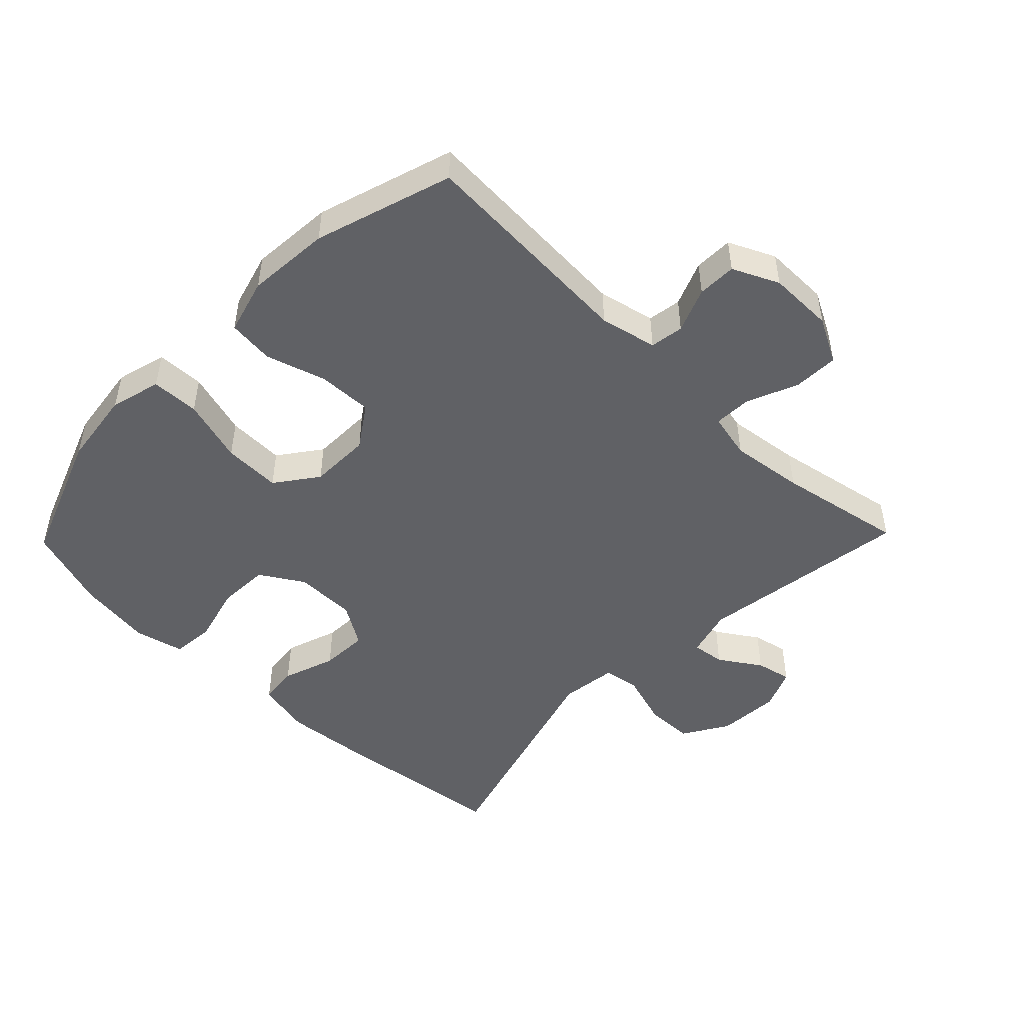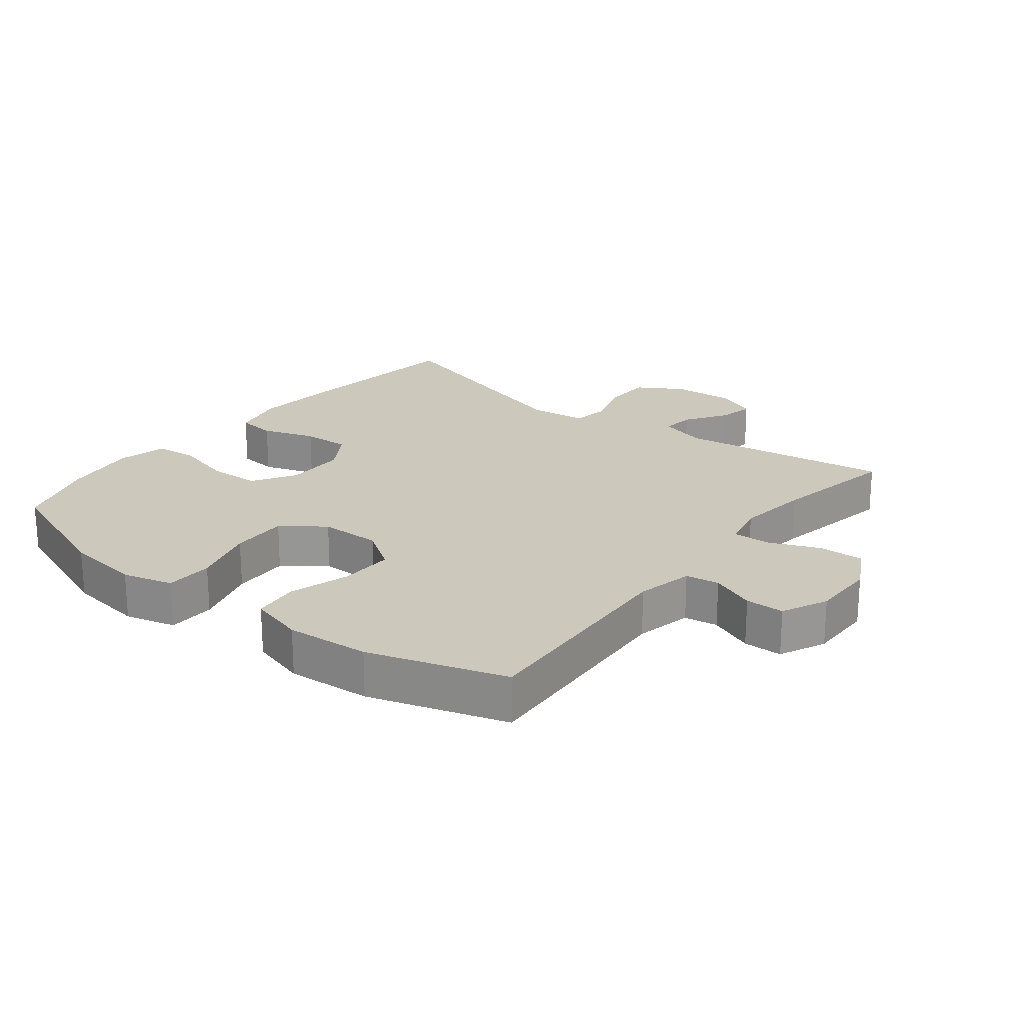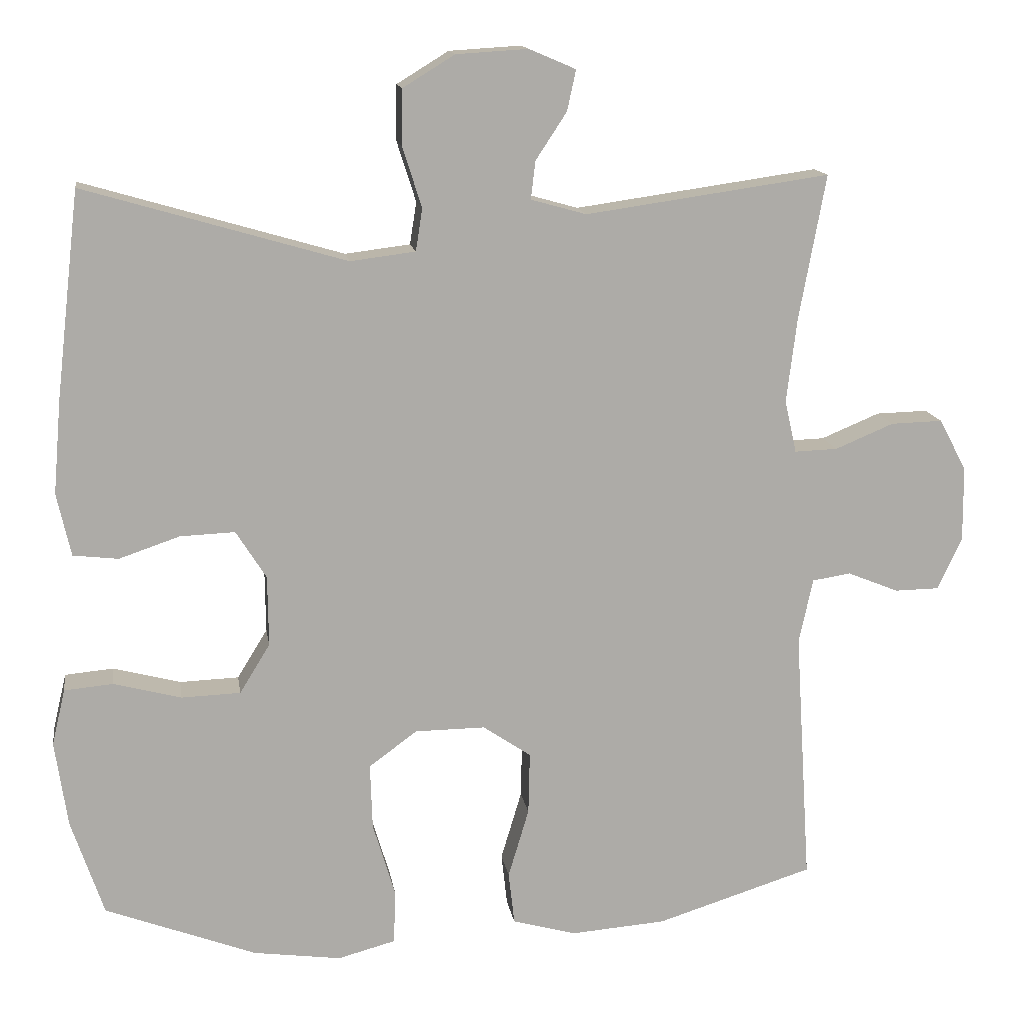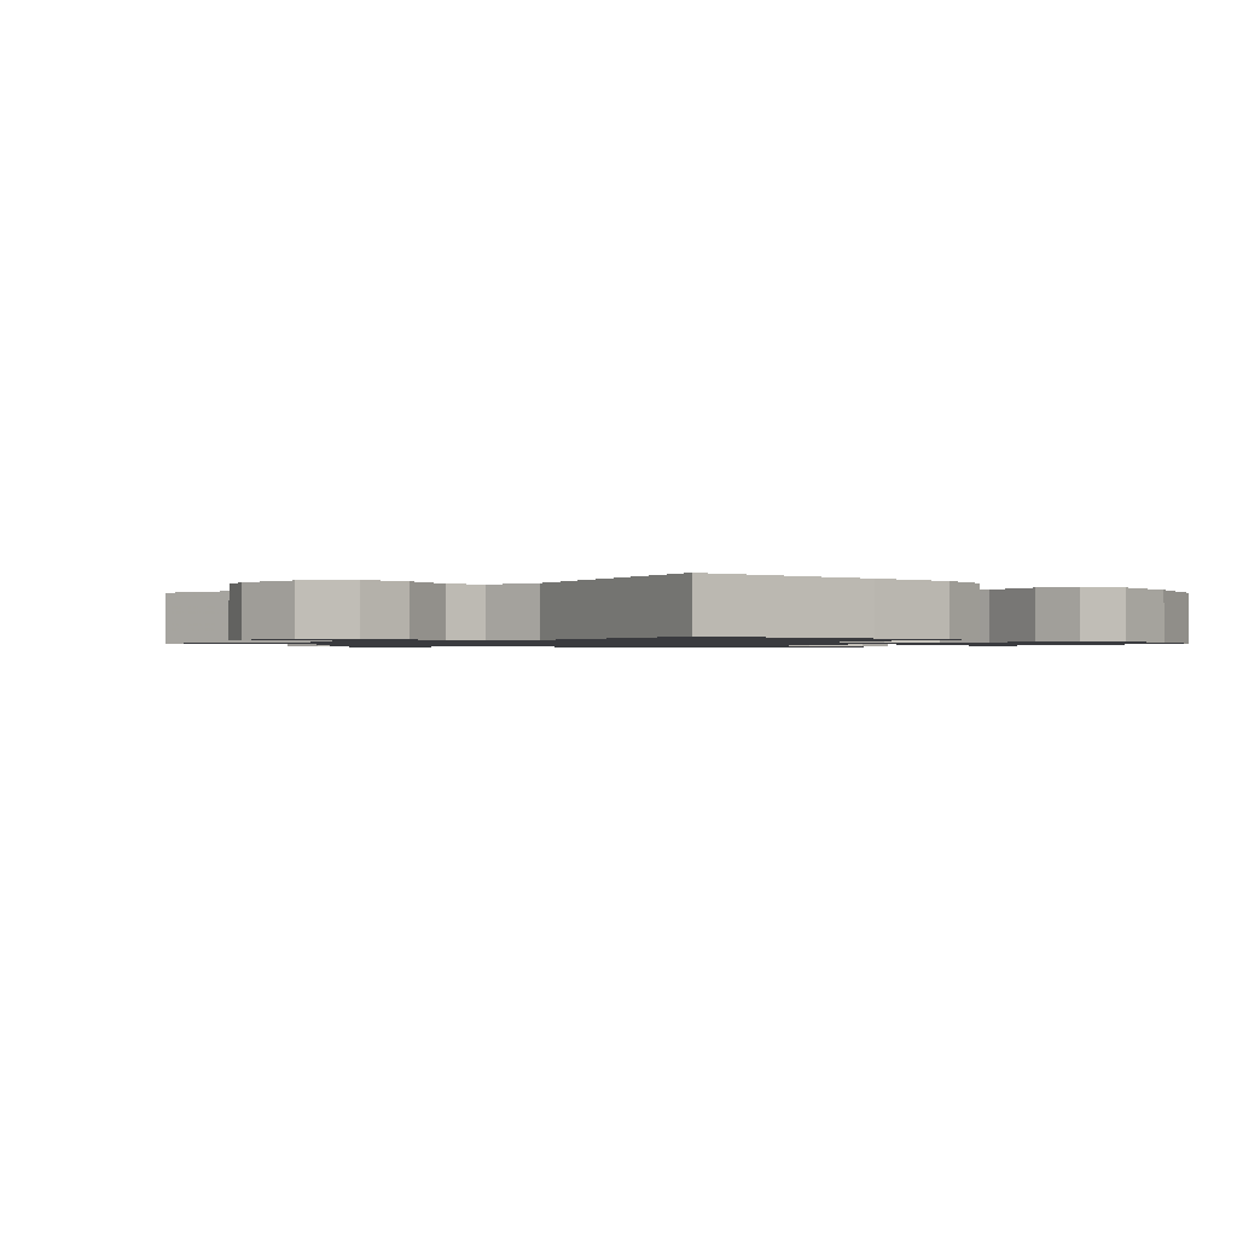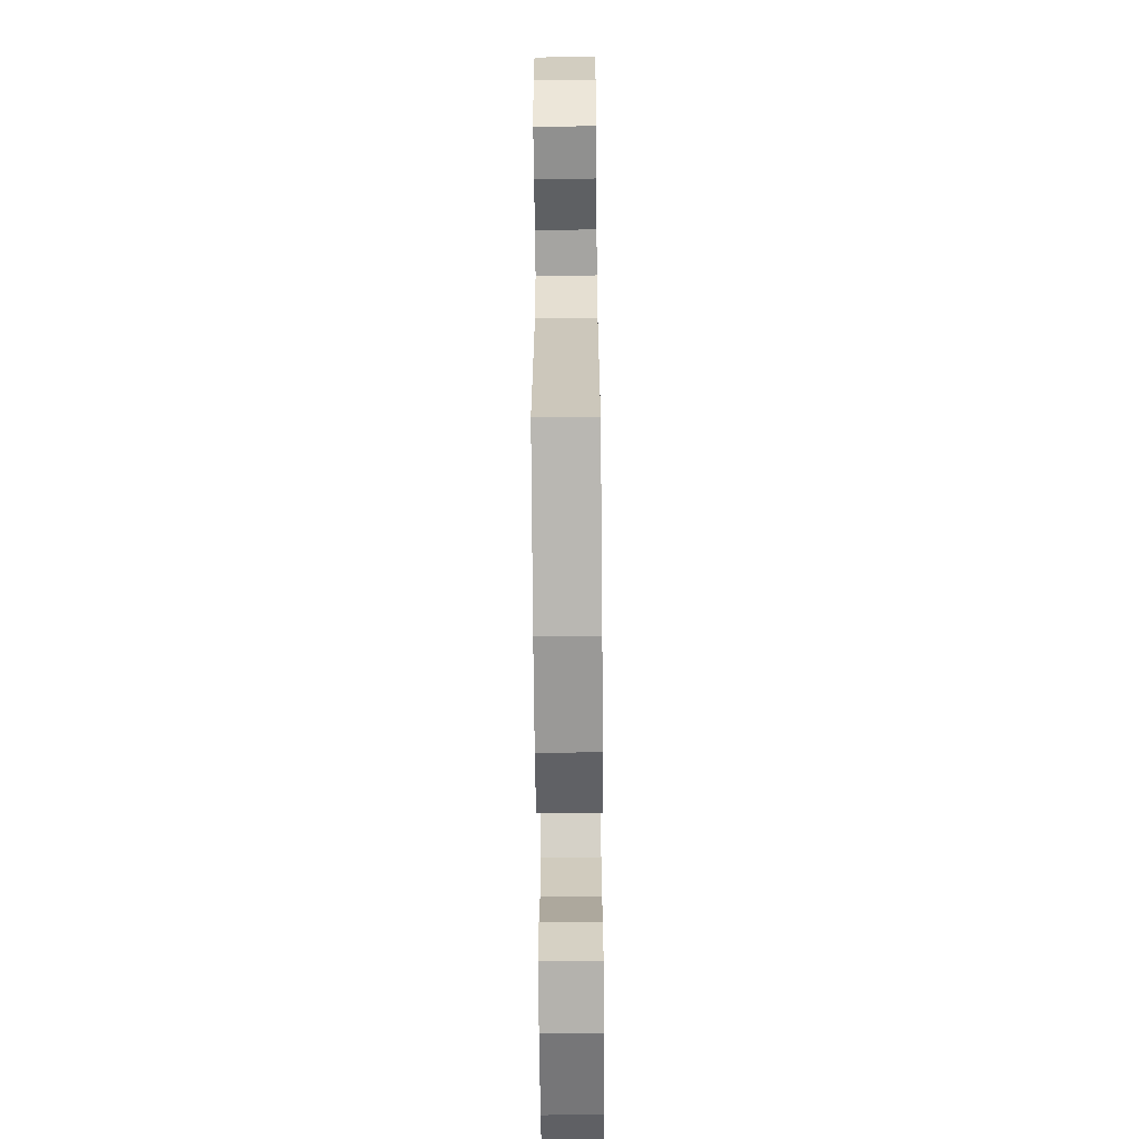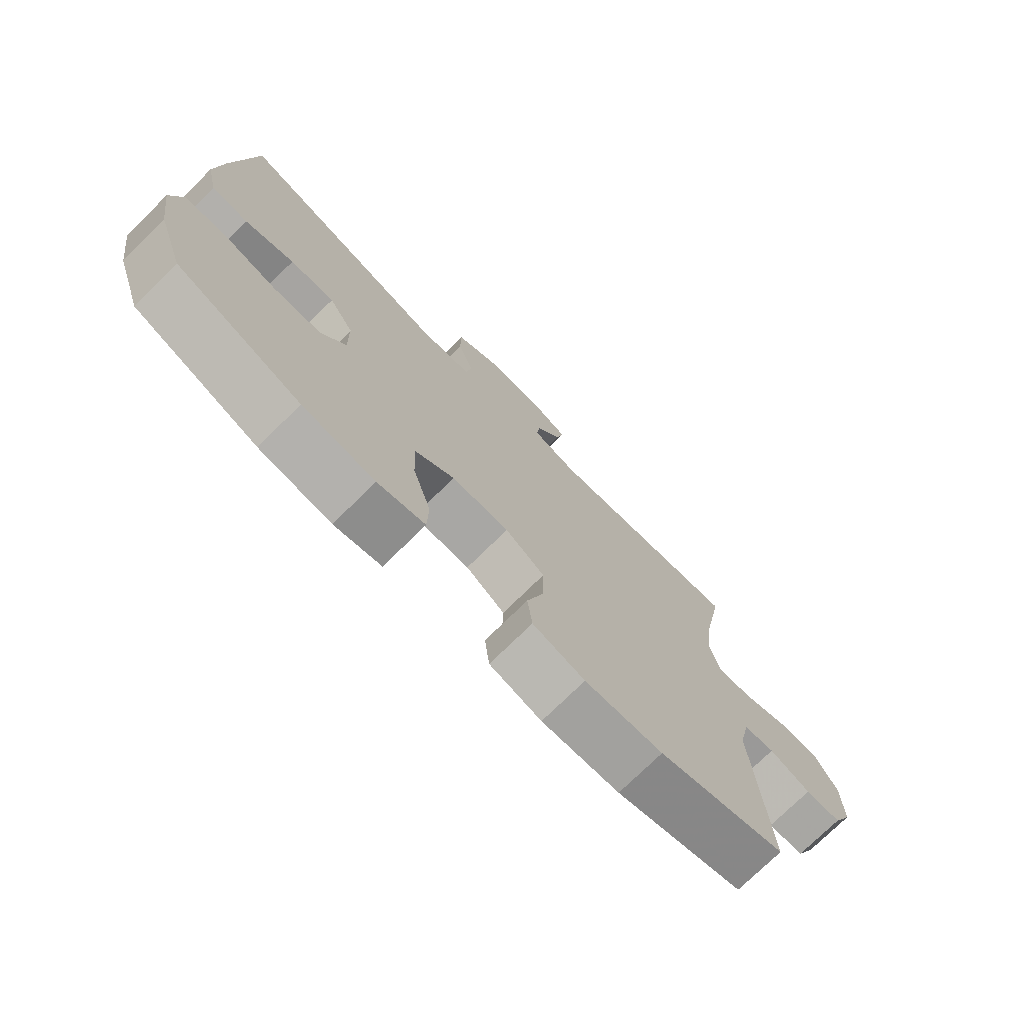
<metadata>
{"format":"obj","ext":"obj","renderer":"f3d","projection":"perspective","resolution":1024,"background":"white","views":[{"elev":-48.3,"azim":-134.1,"up":"+Y"},{"elev":22.1,"azim":-141.7,"up":"+Y"},{"elev":14.0,"azim":171.4,"up":"+Z"},{"elev":-1.2,"azim":45.0,"up":"+Y"},{"elev":-64.6,"azim":-89.5,"up":"+Z"},{"elev":-75.0,"azim":134.5,"up":"+Z"}]}
</metadata>
<code>
v -0.5 0.07 -0.5
v -0.478 0.07 -0.155
v -0.497 0.07 -0.067
v -0.549 0.07 -0.059
v -0.618 0.07 -0.087
v -0.678 0.07 -0.086
v -0.711 0.07 -0.015
v -0.71 0.07 0.086
v -0.673 0.07 0.156
v -0.603 0.07 0.154
v -0.524 0.07 0.121
v -0.466 0.07 0.119
v -0.45 0.07 0.19
v -0.464 0.07 0.304
v -0.5 0.07 0.5
v -0.17 0.07 0.453
v -0.095 0.07 0.474
v -0.101 0.07 0.525
v -0.143 0.07 0.589
v -0.155 0.07 0.644
v -0.092 0.07 0.671
v 0.005 0.07 0.665
v 0.075 0.07 0.622
v 0.076 0.07 0.547
v 0.05 0.07 0.465
v 0.059 0.07 0.408
v 0.147 0.07 0.397
v 0.5 0.07 0.5
v 0.532 0.07 0.223
v 0.543 0.07 0.095
v 0.524 0.07 0.01
v 0.463 0.07 0.003
v 0.381 0.07 0.031
v 0.307 0.07 0.034
v 0.266 0.07 -0.031
v 0.265 0.07 -0.126
v 0.306 0.07 -0.193
v 0.386 0.07 -0.196
v 0.477 0.07 -0.172
v 0.543 0.07 -0.178
v 0.561 0.07 -0.254
v 0.544 0.07 -0.37
v 0.5 0.07 -0.5
v 0.296 0.07 -0.577
v 0.177 0.07 -0.593
v 0.099 0.07 -0.572
v 0.097 0.07 -0.498
v 0.127 0.07 -0.398
v 0.13 0.07 -0.309
v 0.065 0.07 -0.261
v -0.03 0.07 -0.26
v -0.095 0.07 -0.304
v -0.093 0.07 -0.388
v -0.065 0.07 -0.482
v -0.073 0.07 -0.553
v -0.159 0.07 -0.577
v -0.288 0.07 -0.567
v -0.5 0 -0.5
v -0.478 0 -0.155
v -0.497 0 -0.067
v -0.549 0 -0.059
v -0.618 0 -0.087
v -0.678 0 -0.086
v -0.711 0 -0.015
v -0.71 0 0.086
v -0.673 0 0.156
v -0.603 0 0.154
v -0.524 0 0.121
v -0.466 0 0.119
v -0.45 0 0.19
v -0.464 0 0.304
v -0.5 0 0.5
v -0.17 0 0.453
v -0.095 0 0.474
v -0.101 0 0.525
v -0.143 0 0.589
v -0.155 0 0.644
v -0.092 0 0.671
v 0.005 0 0.665
v 0.075 0 0.622
v 0.076 0 0.547
v 0.05 0 0.465
v 0.059 0 0.408
v 0.147 0 0.397
v 0.5 0 0.5
v 0.532 0 0.223
v 0.543 0 0.095
v 0.524 0 0.01
v 0.463 0 0.003
v 0.381 0 0.031
v 0.307 0 0.034
v 0.266 0 -0.031
v 0.265 0 -0.126
v 0.306 0 -0.193
v 0.386 0 -0.196
v 0.477 0 -0.172
v 0.543 0 -0.178
v 0.561 0 -0.254
v 0.544 0 -0.37
v 0.5 0 -0.5
v 0.296 0 -0.577
v 0.177 0 -0.593
v 0.099 0 -0.572
v 0.097 0 -0.498
v 0.127 0 -0.398
v 0.13 0 -0.309
v 0.065 0 -0.261
v -0.03 0 -0.26
v -0.095 0 -0.304
v -0.093 0 -0.388
v -0.065 0 -0.482
v -0.073 0 -0.553
v -0.159 0 -0.577
v -0.288 0 -0.567
f 56 57 1 2
f 53 54 55 56
f 52 53 56 2
f 51 52 2 3
f 50 51 3
f 45 46 47 48
f 45 48 49
f 44 45 49
f 43 44 49
f 42 43 49 50
f 38 39 40 41
f 37 38 41 42
f 30 31 32 33
f 30 33 34
f 27 28 29 30
f 26 27 30 34
f 22 23 24 25
f 22 25 26
f 21 22 26
f 18 19 20 21
f 17 18 21 26
f 16 17 26 34
f 14 15 16 34
f 8 9 10 11
f 8 11 12
f 7 8 12
f 4 5 6 7
f 3 4 7 12
f 37 42 50 3
f 13 14 34 35
f 13 35 36
f 13 36 37
f 3 12 13 37
f 59 58 114 113
f 113 112 111 110
f 59 113 110 109
f 60 59 109 108
f 60 108 107
f 105 104 103 102
f 106 105 102
f 106 102 101
f 106 101 100
f 107 106 100 99
f 98 97 96 95
f 99 98 95 94
f 90 89 88 87
f 91 90 87
f 87 86 85 84
f 91 87 84 83
f 82 81 80 79
f 83 82 79
f 83 79 78
f 78 77 76 75
f 83 78 75 74
f 91 83 74 73
f 91 73 72 71
f 68 67 66 65
f 69 68 65
f 69 65 64
f 64 63 62 61
f 69 64 61 60
f 60 107 99 94
f 92 91 71 70
f 93 92 70
f 94 93 70
f 94 70 69 60
f 1 58 59 2
f 2 59 60 3
f 3 60 61 4
f 4 61 62 5
f 5 62 63 6
f 6 63 64 7
f 7 64 65 8
f 8 65 66 9
f 9 66 67 10
f 10 67 68 11
f 11 68 69 12
f 12 69 70 13
f 13 70 71 14
f 14 71 72 15
f 15 72 73 16
f 16 73 74 17
f 17 74 75 18
f 18 75 76 19
f 19 76 77 20
f 20 77 78 21
f 21 78 79 22
f 22 79 80 23
f 23 80 81 24
f 24 81 82 25
f 25 82 83 26
f 26 83 84 27
f 27 84 85 28
f 28 85 86 29
f 29 86 87 30
f 30 87 88 31
f 31 88 89 32
f 32 89 90 33
f 33 90 91 34
f 34 91 92 35
f 35 92 93 36
f 36 93 94 37
f 37 94 95 38
f 38 95 96 39
f 39 96 97 40
f 40 97 98 41
f 41 98 99 42
f 42 99 100 43
f 43 100 101 44
f 44 101 102 45
f 45 102 103 46
f 46 103 104 47
f 47 104 105 48
f 48 105 106 49
f 49 106 107 50
f 50 107 108 51
f 51 108 109 52
f 52 109 110 53
f 53 110 111 54
f 54 111 112 55
f 55 112 113 56
f 56 113 114 57
f 57 114 58 1

</code>
